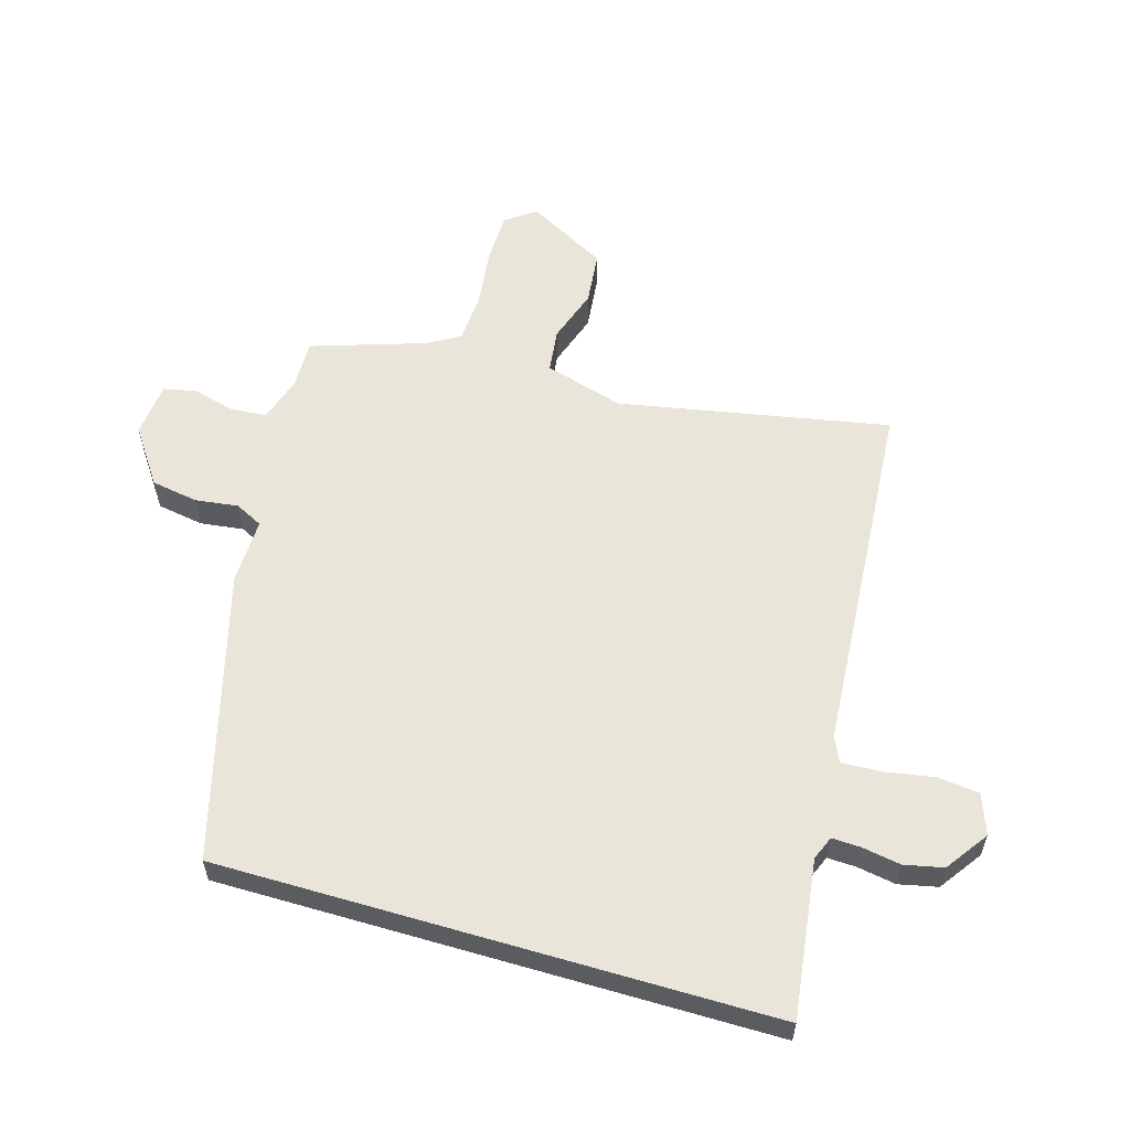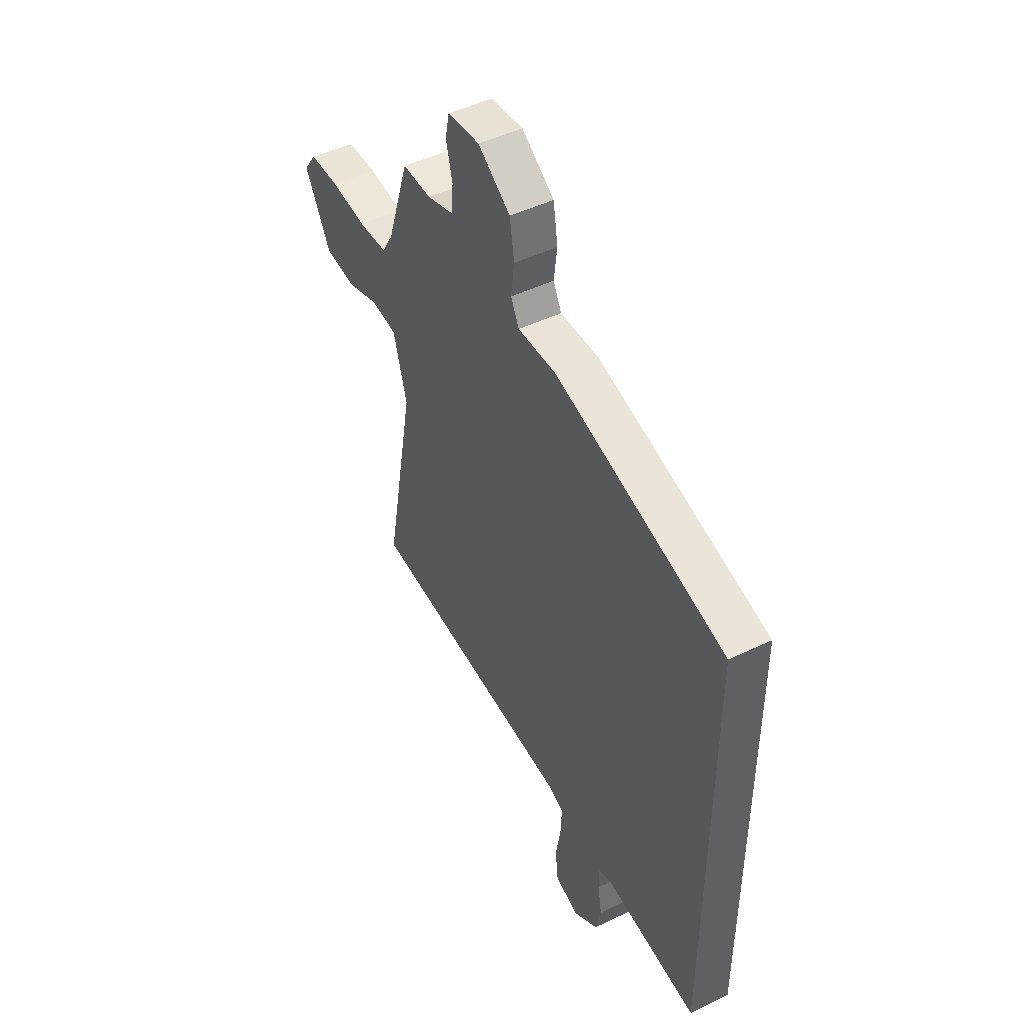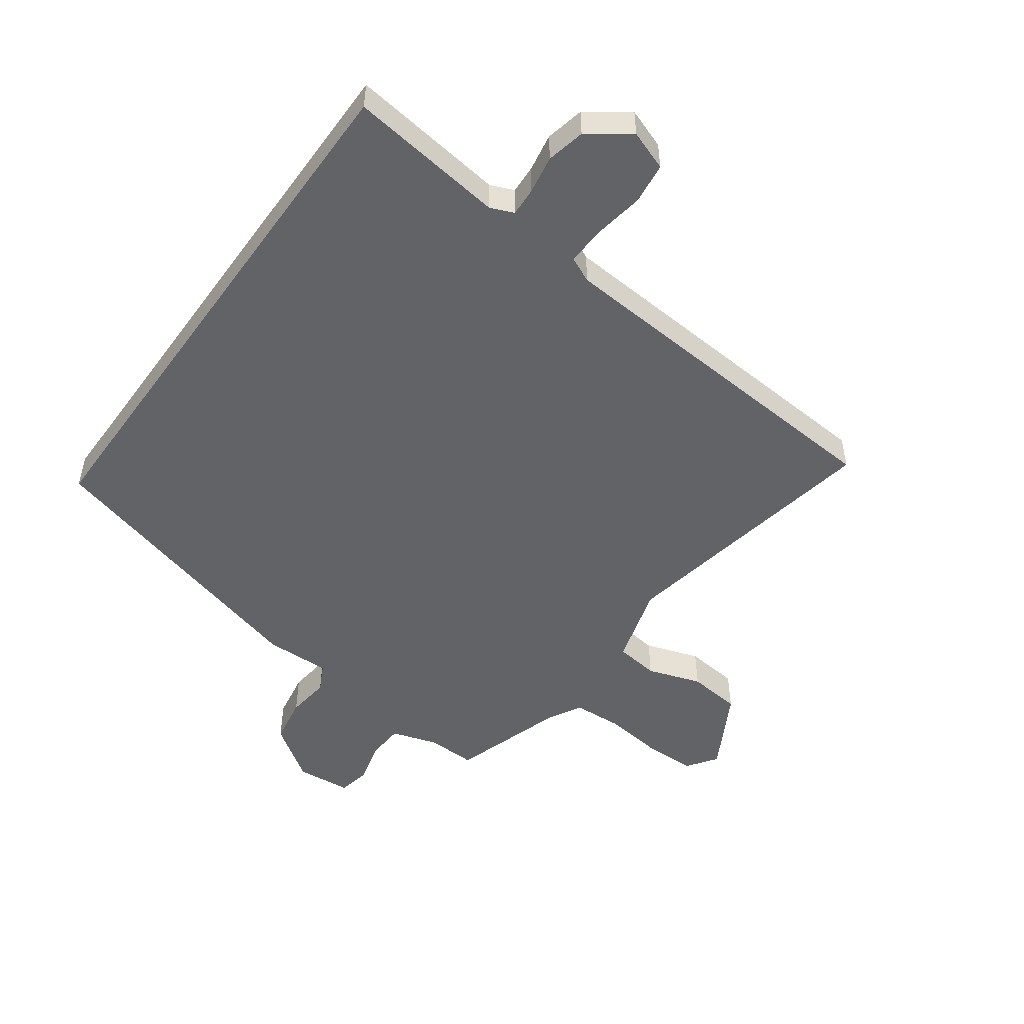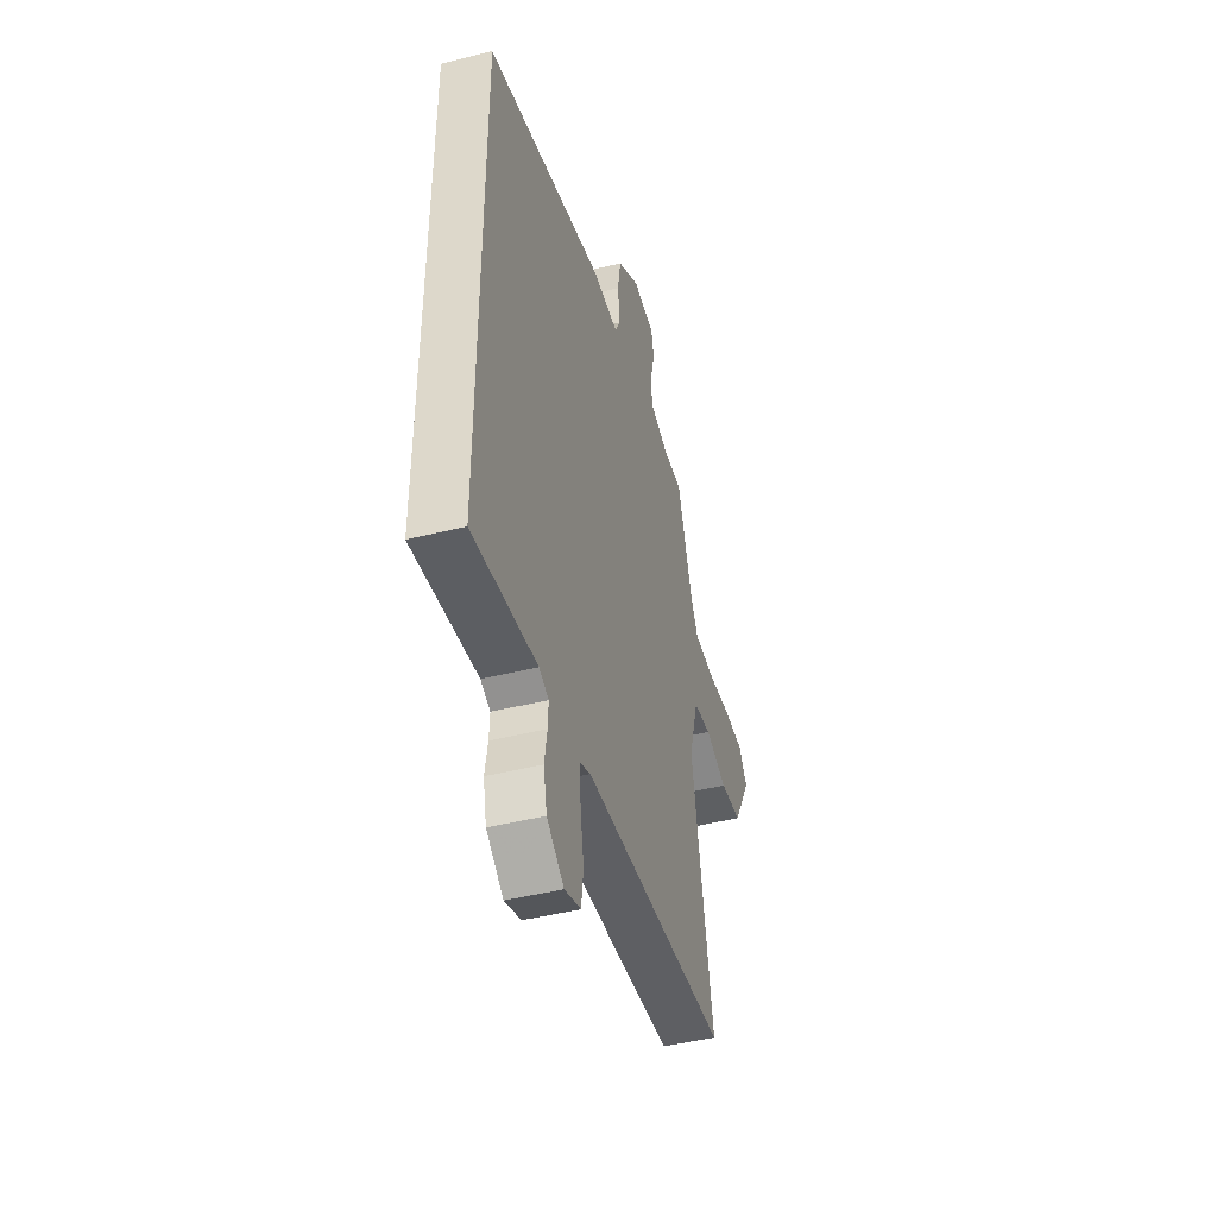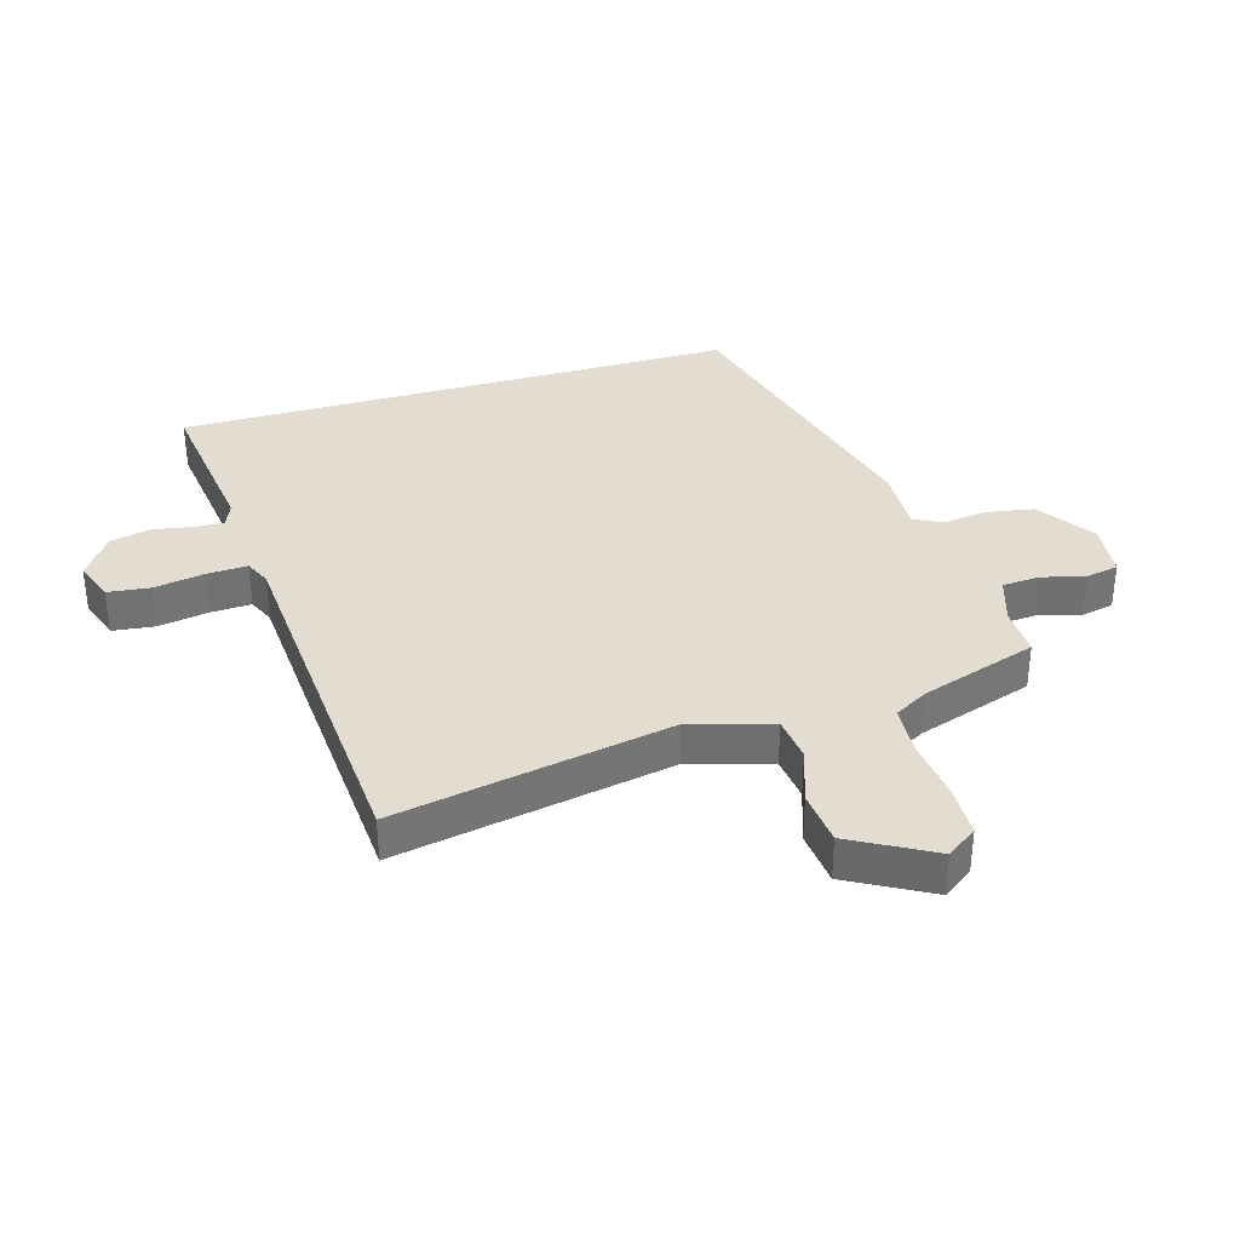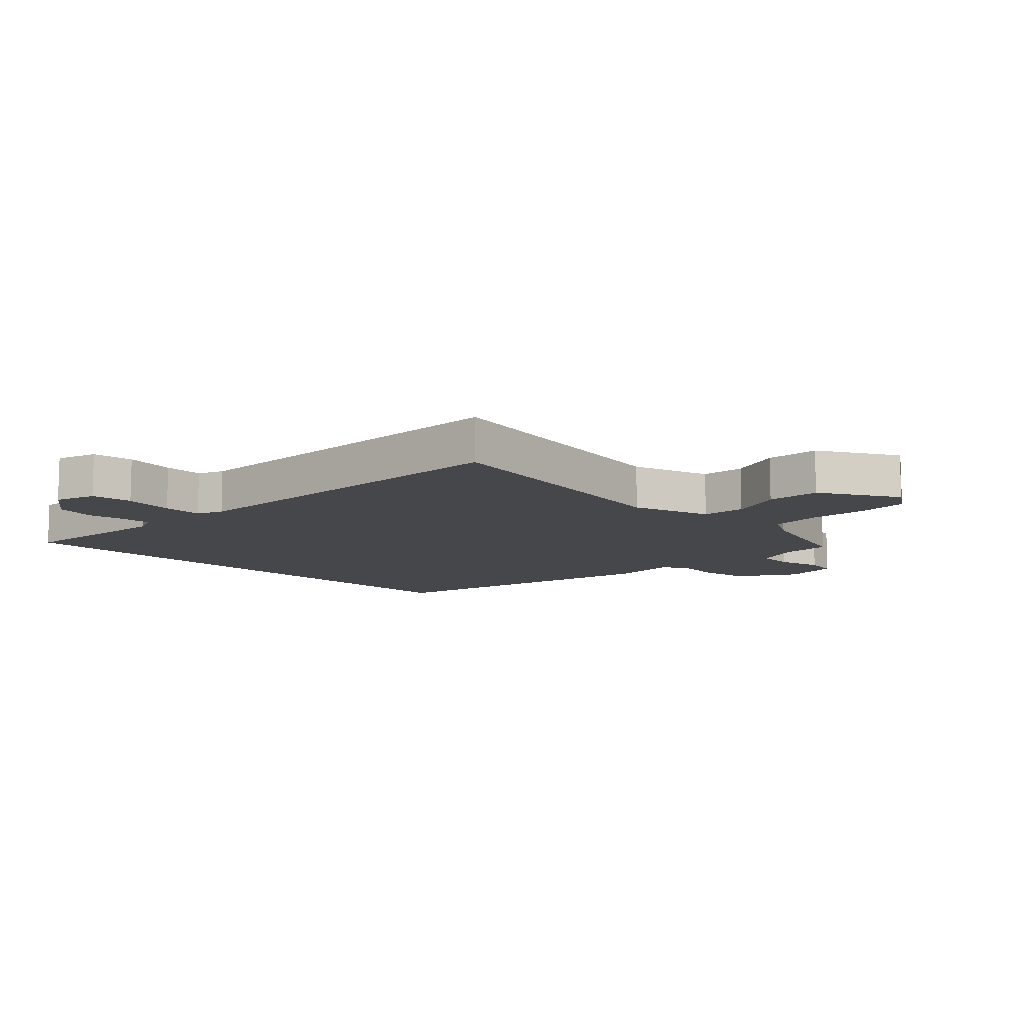
<metadata>
{"format":"obj","ext":"obj","renderer":"f3d","projection":"perspective","resolution":1024,"background":"white","views":[{"elev":58.3,"azim":106.3,"up":"+Y"},{"elev":47.5,"azim":61.4,"up":"+Z"},{"elev":-50.9,"azim":144.3,"up":"+Y"},{"elev":-45.6,"azim":106.0,"up":"+Z"},{"elev":35.3,"azim":-106.3,"up":"+Y"},{"elev":-10.7,"azim":-133.3,"up":"+Y"}]}
</metadata>
<code>
v -0.56 0.07 -0.473
v -0.476 0.07 -0.029
v -0.514 0.07 0.102
v -0.586 0.07 0.111
v -0.675 0.07 0.081
v -0.763 0.07 0.09
v -0.835 0.07 0.221
v -0.8 0.07 0.27
v -0.717 0.07 0.272
v -0.618 0.07 0.26
v -0.536 0.07 0.265
v -0.505 0.07 0.319
v -0.444 0.07 0.506
v -0.364 0.07 0.504
v -0.288 0.07 0.528
v -0.284 0.07 0.588
v -0.302 0.07 0.658
v -0.291 0.07 0.711
v -0.201 0.07 0.72
v -0.11 0.07 0.657
v -0.097 0.07 0.58
v -0.106 0.07 0.509
v -0.083 0.07 0.464
v 0.024 0.07 0.467
v 0.5 0.07 0.34
v 0.5 0.07 -0.566
v 0.241 0.07 -0.532
v 0.202 0.07 -0.548
v 0.204 0.07 -0.595
v 0.215 0.07 -0.659
v 0.201 0.07 -0.723
v 0.132 0.07 -0.772
v 0.066 0.07 -0.748
v 0.058 0.07 -0.68
v 0.072 0.07 -0.598
v 0.075 0.07 -0.533
v 0.033 0.07 -0.514
v -0.56 0 -0.473
v -0.476 0 -0.029
v -0.514 0 0.102
v -0.586 0 0.111
v -0.675 0 0.081
v -0.763 0 0.09
v -0.835 0 0.221
v -0.8 0 0.27
v -0.717 0 0.272
v -0.618 0 0.26
v -0.536 0 0.265
v -0.505 0 0.319
v -0.444 0 0.506
v -0.364 0 0.504
v -0.288 0 0.528
v -0.284 0 0.588
v -0.302 0 0.658
v -0.291 0 0.711
v -0.201 0 0.72
v -0.11 0 0.657
v -0.097 0 0.58
v -0.106 0 0.509
v -0.083 0 0.464
v 0.024 0 0.467
v 0.5 0 0.34
v 0.5 0 -0.566
v 0.241 0 -0.532
v 0.202 0 -0.548
v 0.204 0 -0.595
v 0.215 0 -0.659
v 0.201 0 -0.723
v 0.132 0 -0.772
v 0.066 0 -0.748
v 0.058 0 -0.68
v 0.072 0 -0.598
v 0.075 0 -0.533
v 0.033 0 -0.514
f 33 34 35
f 32 33 35
f 31 32 35
f 30 31 35
f 29 30 35
f 28 29 35 36
f 27 28 36 37
f 25 26 27
f 24 25 27
f 23 24 27
f 22 23 27 37
f 20 21 22
f 19 20 22
f 18 19 22
f 17 18 22
f 16 17 22
f 15 16 22 37
f 12 13 14
f 14 15 37
f 12 14 37
f 11 12 37
f 8 9 10
f 7 8 10
f 6 7 10
f 5 6 10
f 4 5 10
f 3 4 10 11
f 2 3 11 37
f 1 2 37
f 72 71 70
f 72 70 69
f 72 69 68
f 72 68 67
f 72 67 66
f 73 72 66 65
f 74 73 65 64
f 64 63 62
f 64 62 61
f 64 61 60
f 74 64 60 59
f 59 58 57
f 59 57 56
f 59 56 55
f 59 55 54
f 59 54 53
f 74 59 53 52
f 51 50 49
f 74 52 51
f 74 51 49
f 74 49 48
f 47 46 45
f 47 45 44
f 47 44 43
f 47 43 42
f 47 42 41
f 48 47 41 40
f 74 48 40 39
f 74 39 38
f 1 38 39 2
f 2 39 40 3
f 3 40 41 4
f 4 41 42 5
f 5 42 43 6
f 6 43 44 7
f 7 44 45 8
f 8 45 46 9
f 9 46 47 10
f 10 47 48 11
f 11 48 49 12
f 12 49 50 13
f 13 50 51 14
f 14 51 52 15
f 15 52 53 16
f 16 53 54 17
f 17 54 55 18
f 18 55 56 19
f 19 56 57 20
f 20 57 58 21
f 21 58 59 22
f 22 59 60 23
f 23 60 61 24
f 24 61 62 25
f 25 62 63 26
f 26 63 64 27
f 27 64 65 28
f 28 65 66 29
f 29 66 67 30
f 30 67 68 31
f 31 68 69 32
f 32 69 70 33
f 33 70 71 34
f 34 71 72 35
f 35 72 73 36
f 36 73 74 37
f 37 74 38 1

</code>
